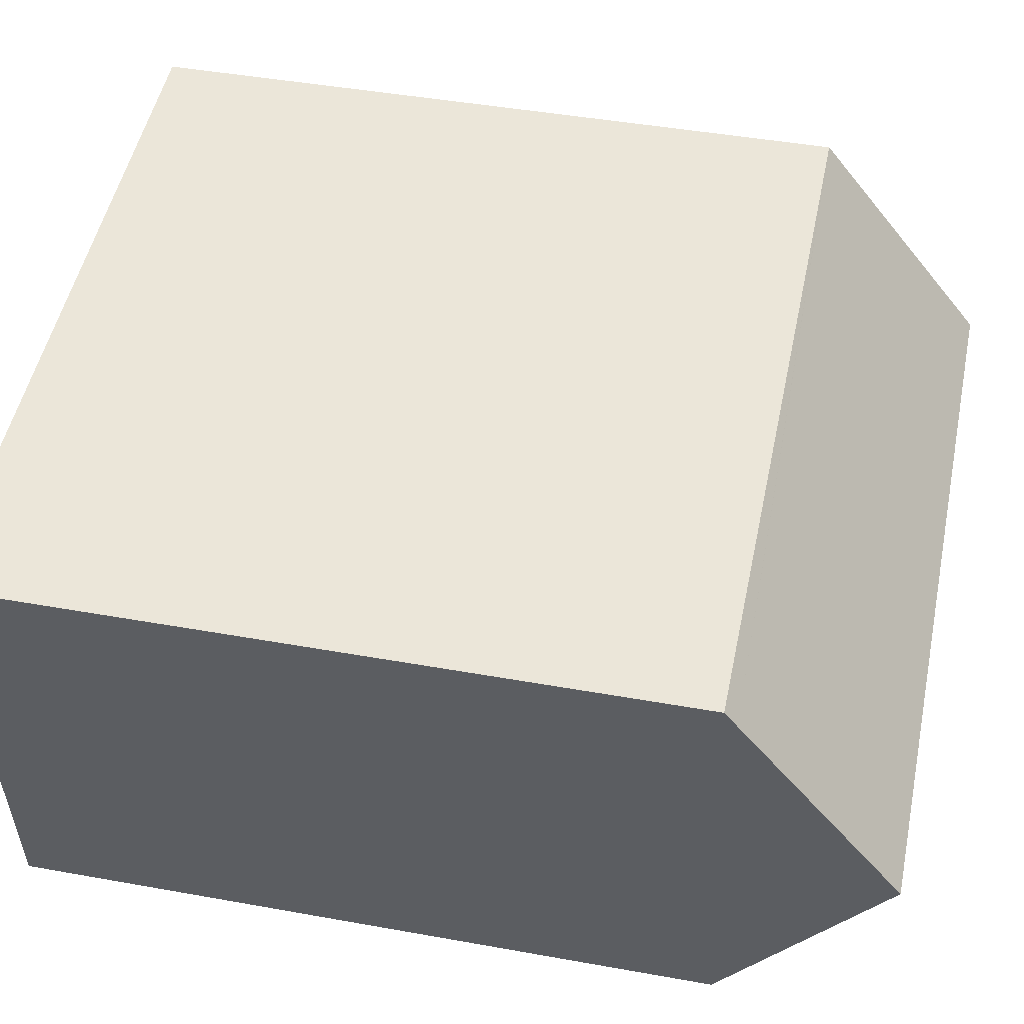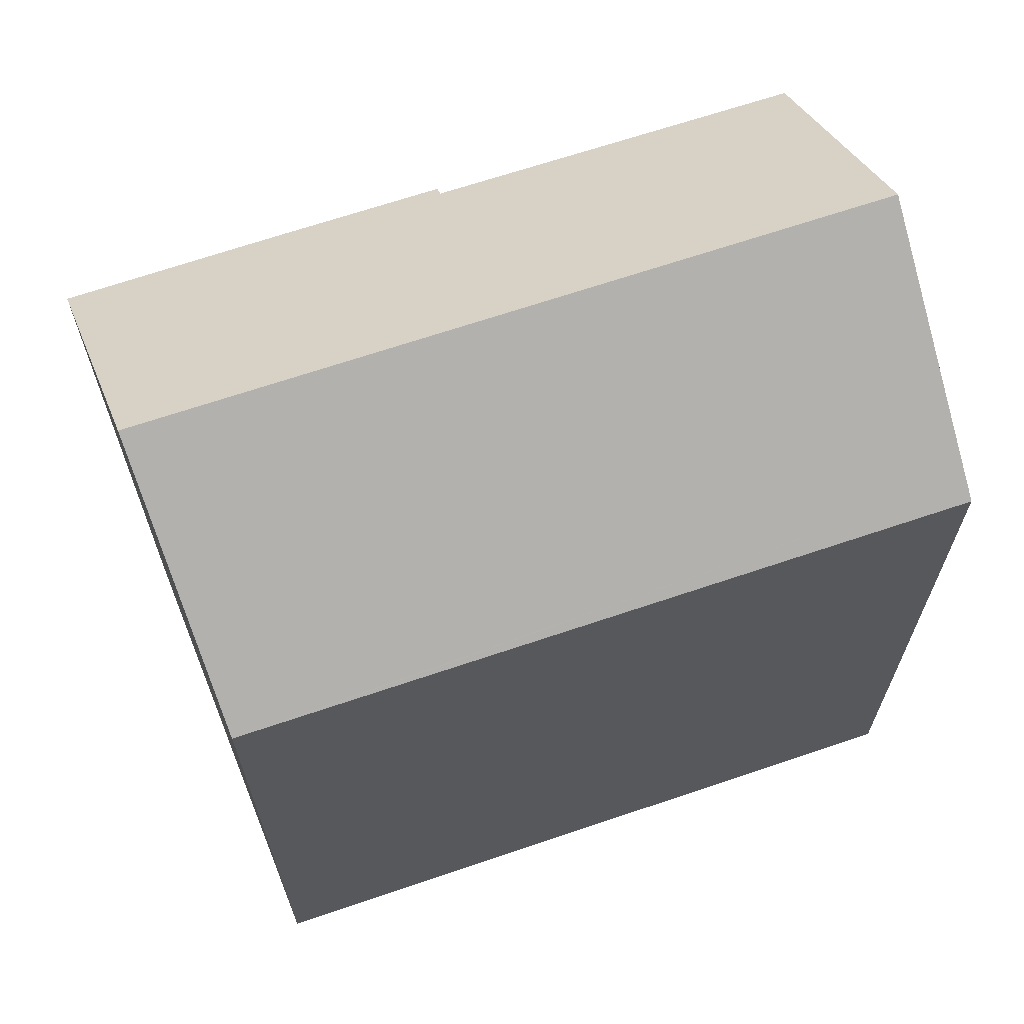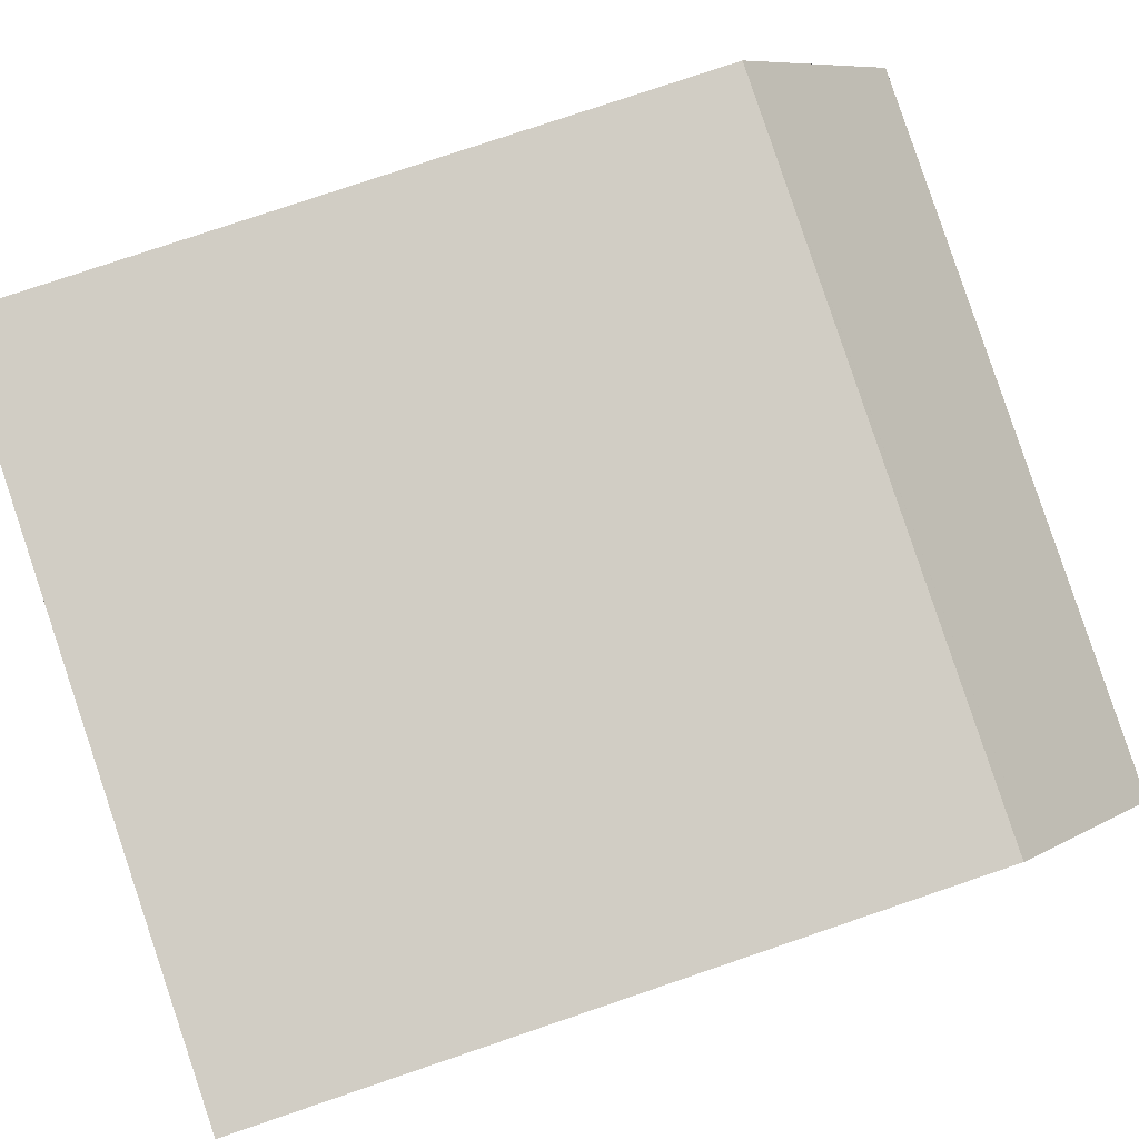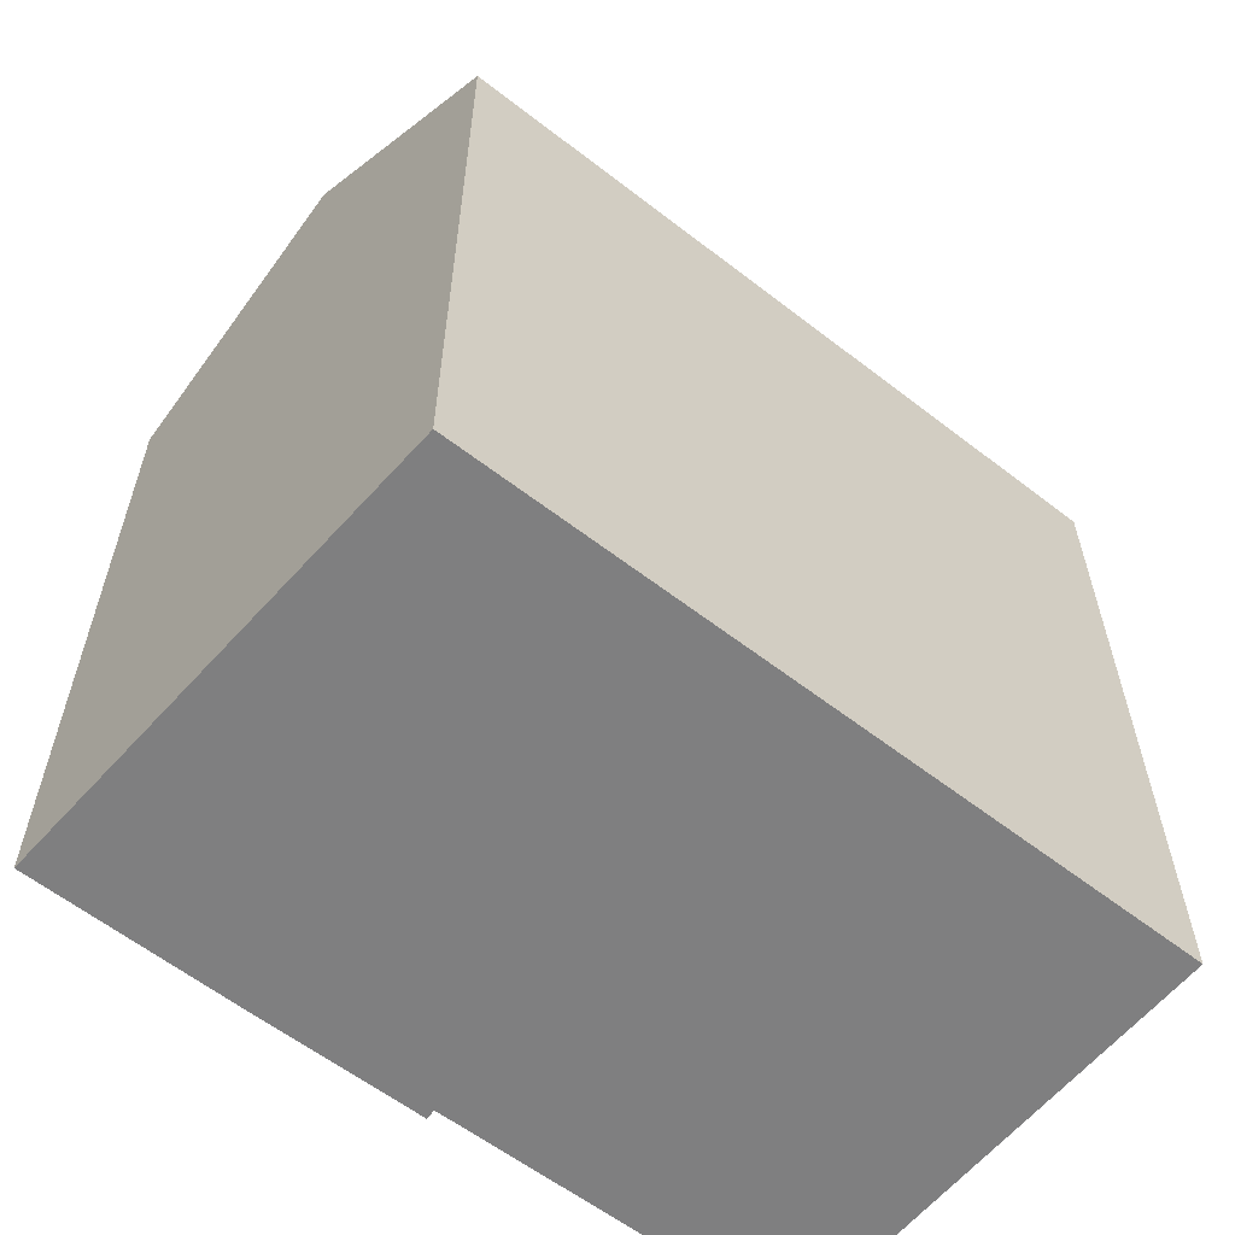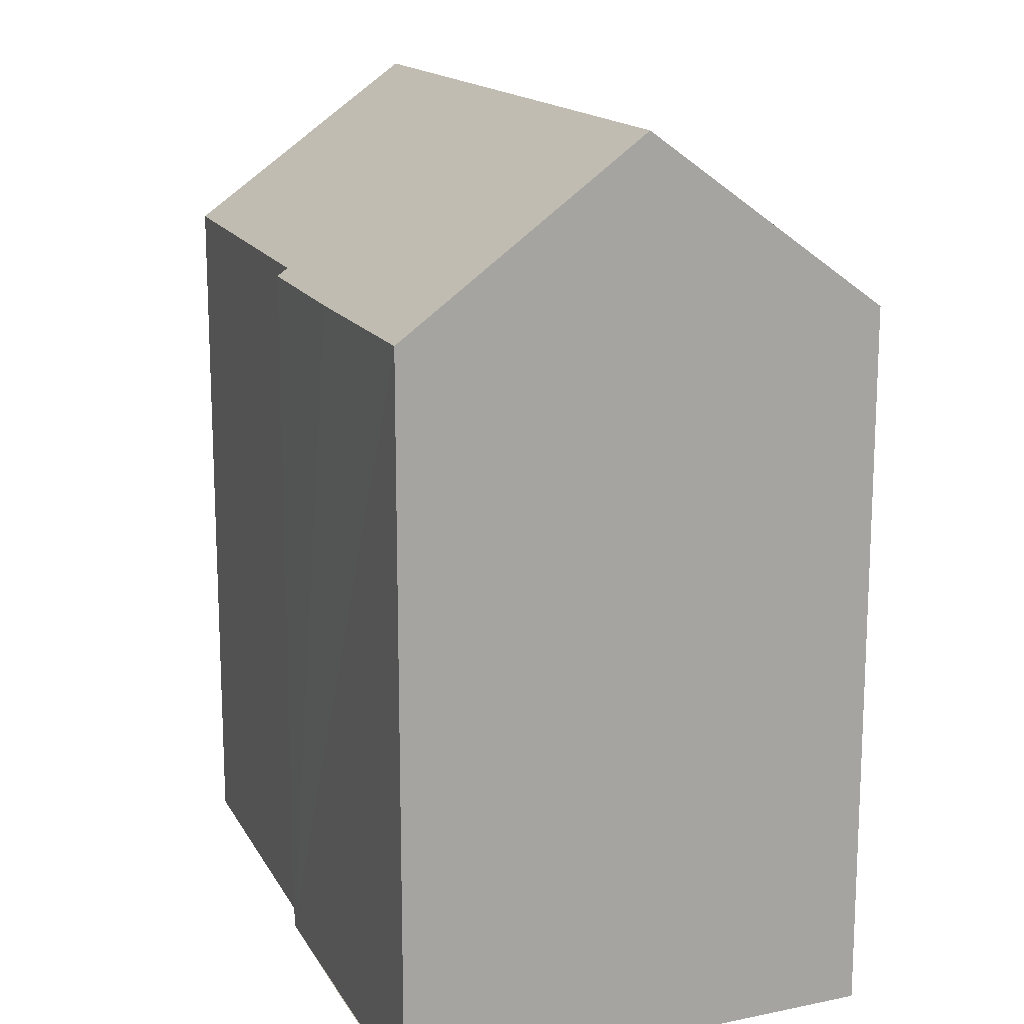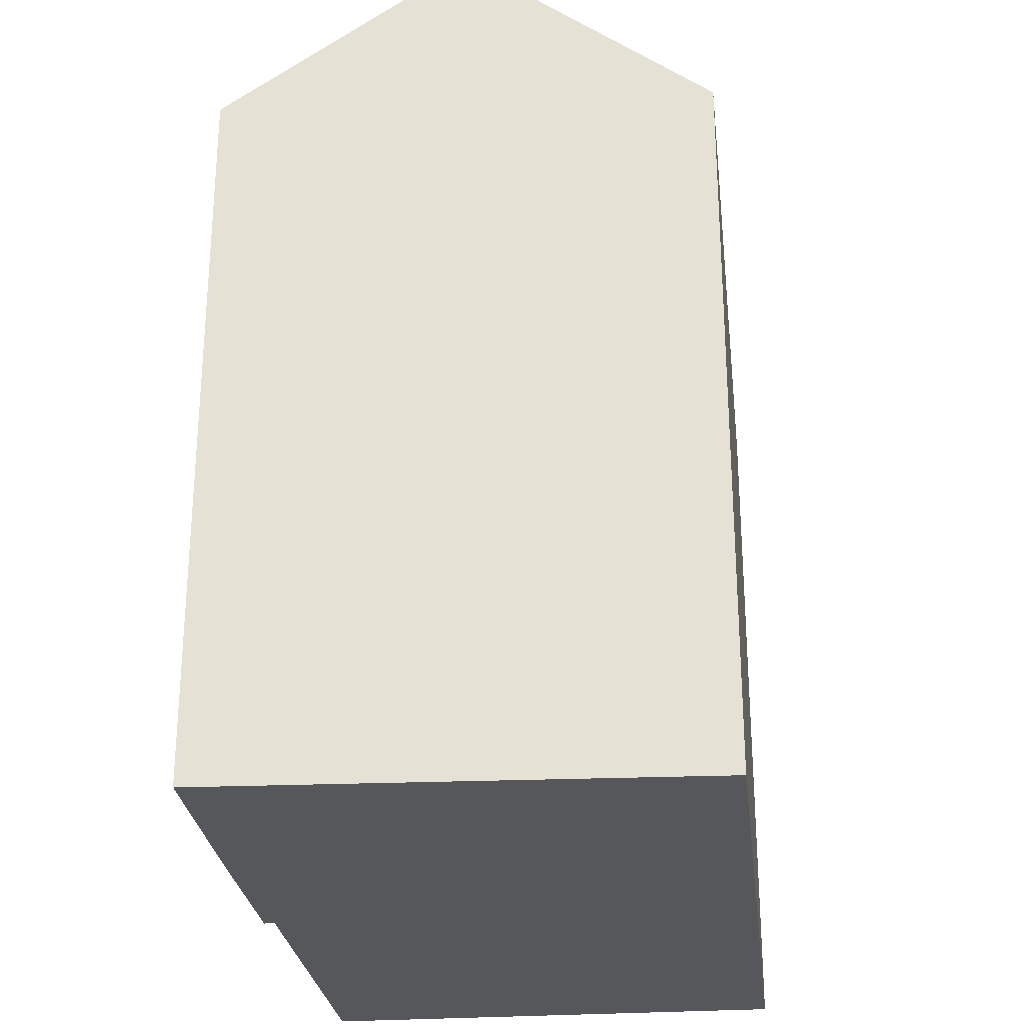
<metadata>
{"format":"obj","ext":"obj","renderer":"f3d","projection":"perspective","resolution":1024,"background":"white","views":[{"elev":44.9,"azim":101.8,"up":"+Z"},{"elev":66.7,"azim":-13.4,"up":"+Y"},{"elev":78.5,"azim":71.3,"up":"+Z"},{"elev":-59.9,"azim":-33.0,"up":"+Y"},{"elev":15.5,"azim":-104.8,"up":"+Y"},{"elev":-27.3,"azim":-77.9,"up":"+Y"}]}
</metadata>
<code>
v  0.09 17.49 0.593
v  5.062 17.03 -0.534
v  0 17.07 1.045e-15
v  0.874 21.22 5.745
v  18.51 21.22 4.049
v  9.153 17.22 -0.669
v  9.132 17.04 -0.921
v  17.72 17.25 -1.451
v  18.39 20.43 2.951
v  17.93 17.25 -1.47
v  19.07 17.32 9.473
v  2.324 17.04 11.47
v  19.11 17.03 9.876
v  1.755 17.04 11.53
v  1.453 18.47 9.547
v  1.755 -7.059e-16 11.53
v  19.11 -6.047e-16 9.876
v  2.324 -7.026e-16 11.47
v  17.93 9.001e-17 -1.47
v  18.51 -2.479e-16 4.049
v  19.07 -5.801e-16 9.473
v  18.39 -1.807e-16 2.951
v  9.153 4.096e-17 -0.669
v  9.132 5.64e-17 -0.921
v  17.72 8.885e-17 -1.451
v  0 0 0
v  5.062 3.27e-17 -0.534
v  0.09 -3.631e-17 0.593
v  0.874 -3.518e-16 5.745
v  1.453 -5.846e-16 9.547
g defaultobject
f 1 2 3
f 2 1 4
f 2 4 5
f 2 5 6
f 2 6 7
f 6 5 8
f 8 5 9
f 8 9 10
f 11 12 13
f 12 11 14
f 14 11 15
f 15 11 5
f 15 5 4
f 16 12 14
f 12 16 13
f 13 16 17
f 17 16 18
f 11 9 5
f 9 11 10
f 10 11 13
f 10 13 17
f 10 17 19
f 19 17 20
f 20 17 21
f 19 20 22
f 23 7 6
f 7 23 24
f 19 8 10
f 8 19 6
f 6 19 23
f 23 19 25
f 24 2 7
f 2 24 3
f 3 24 26
f 26 24 27
f 1 15 4
f 15 1 3
f 15 3 26
f 15 26 14
f 14 26 16
f 16 26 28
f 16 28 29
f 16 29 30
f 27 28 26
f 28 27 29
f 29 27 30
f 30 27 16
f 16 27 18
f 18 27 24
f 18 24 23
f 18 23 17
f 17 23 25
f 17 25 21
f 21 25 19
f 21 19 22
f 21 22 20

</code>
